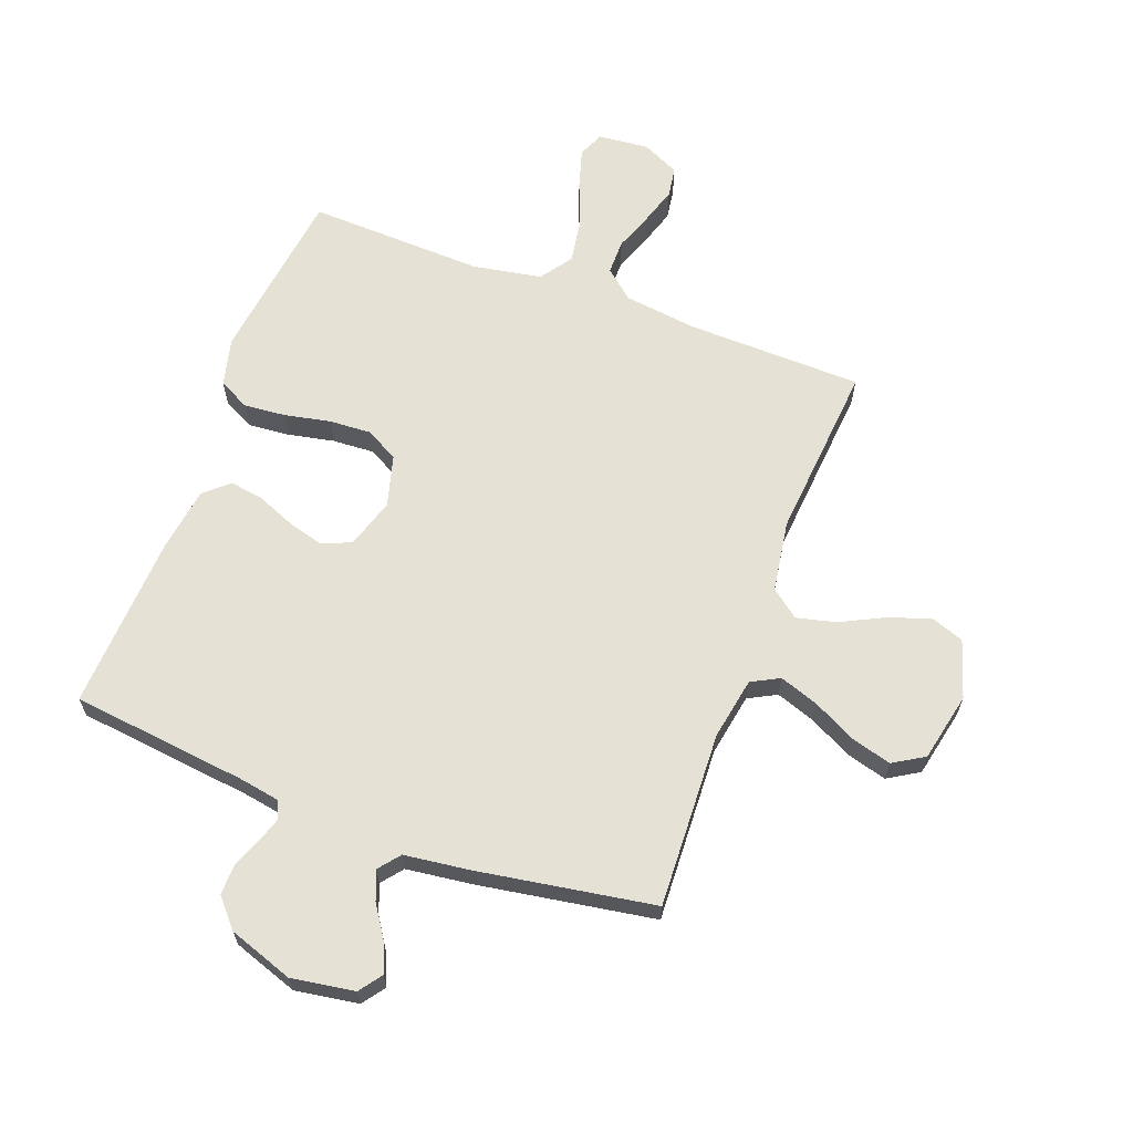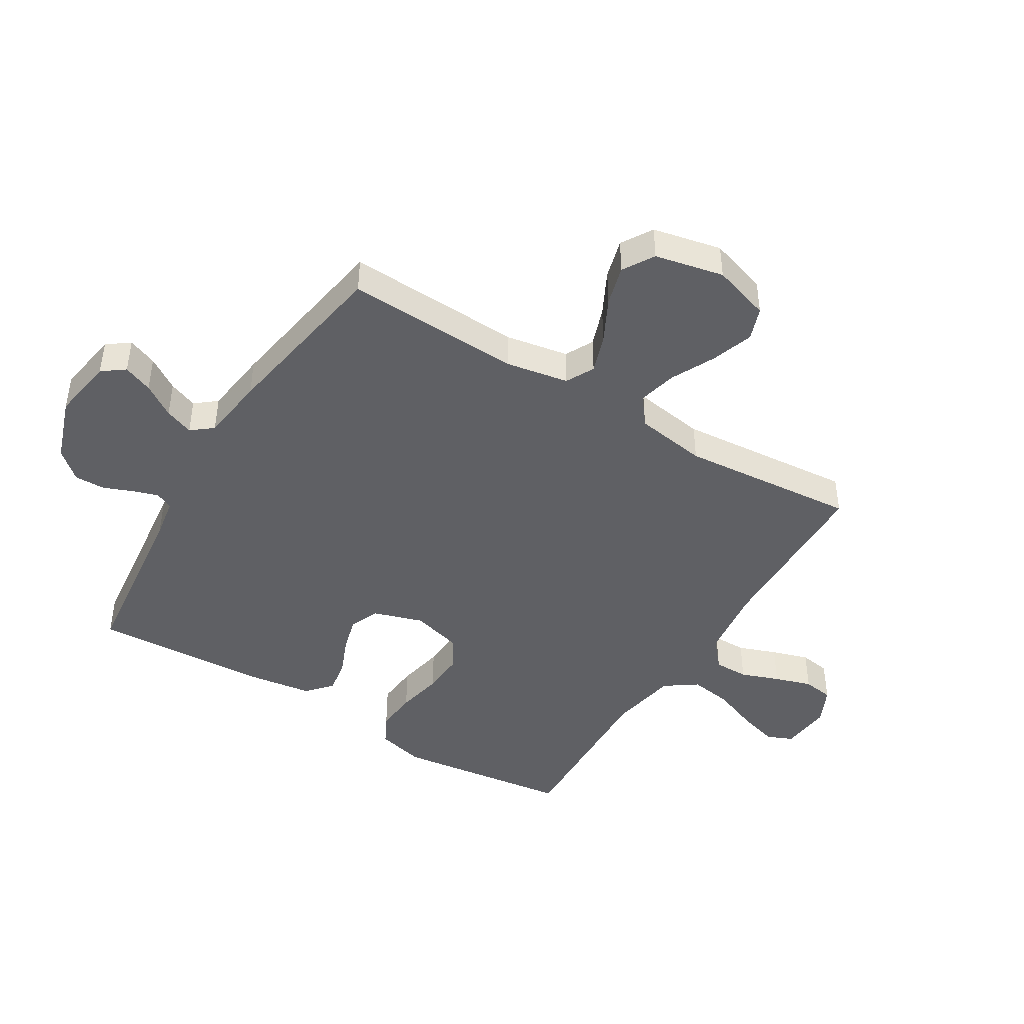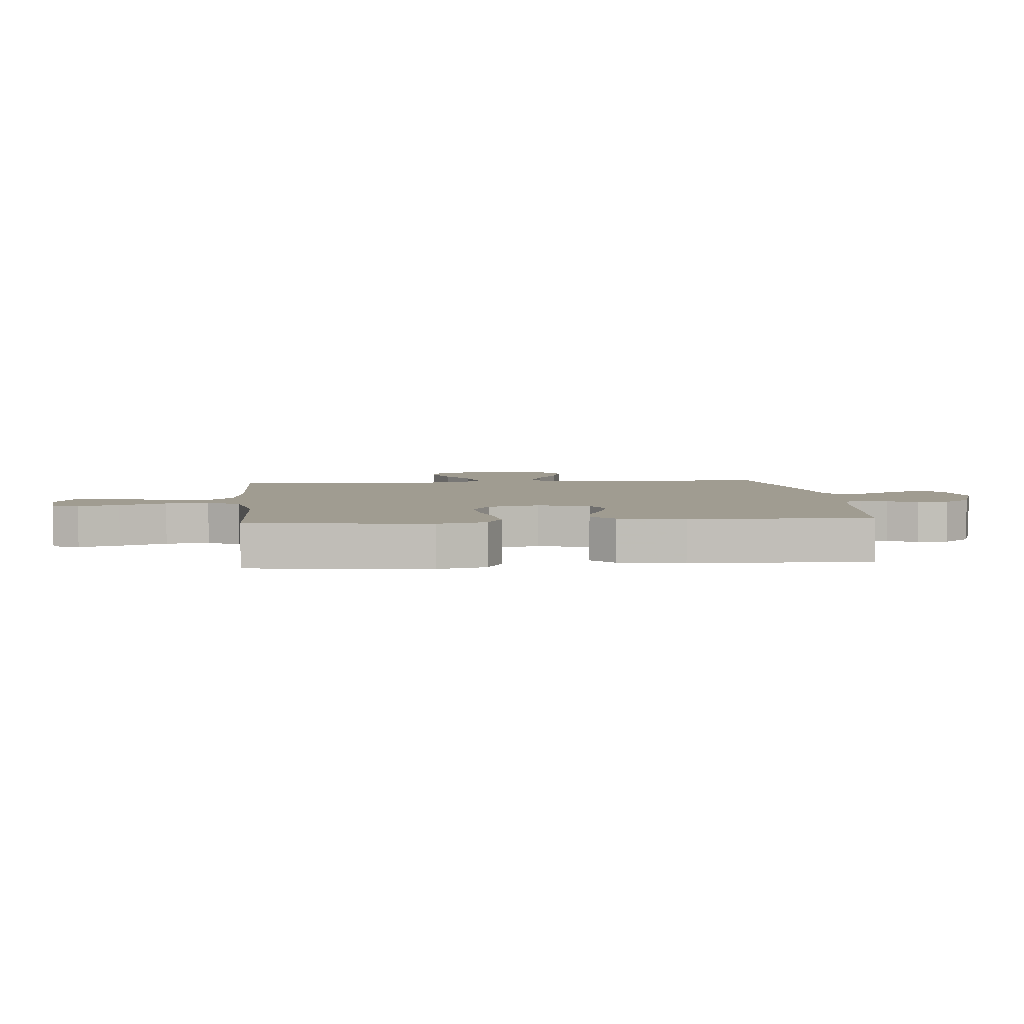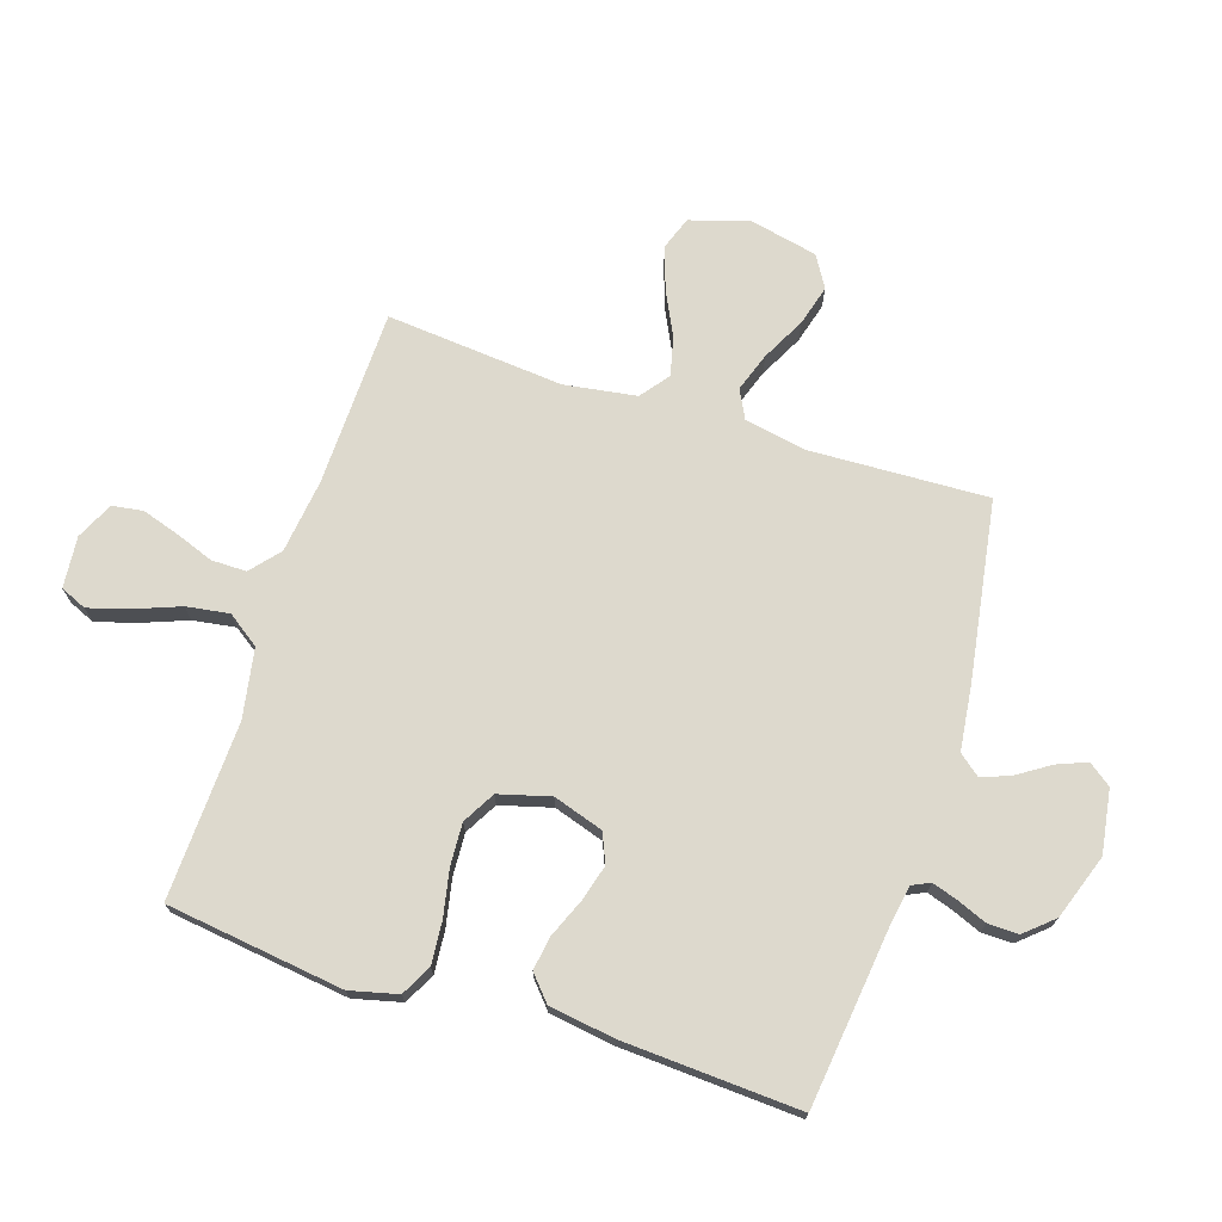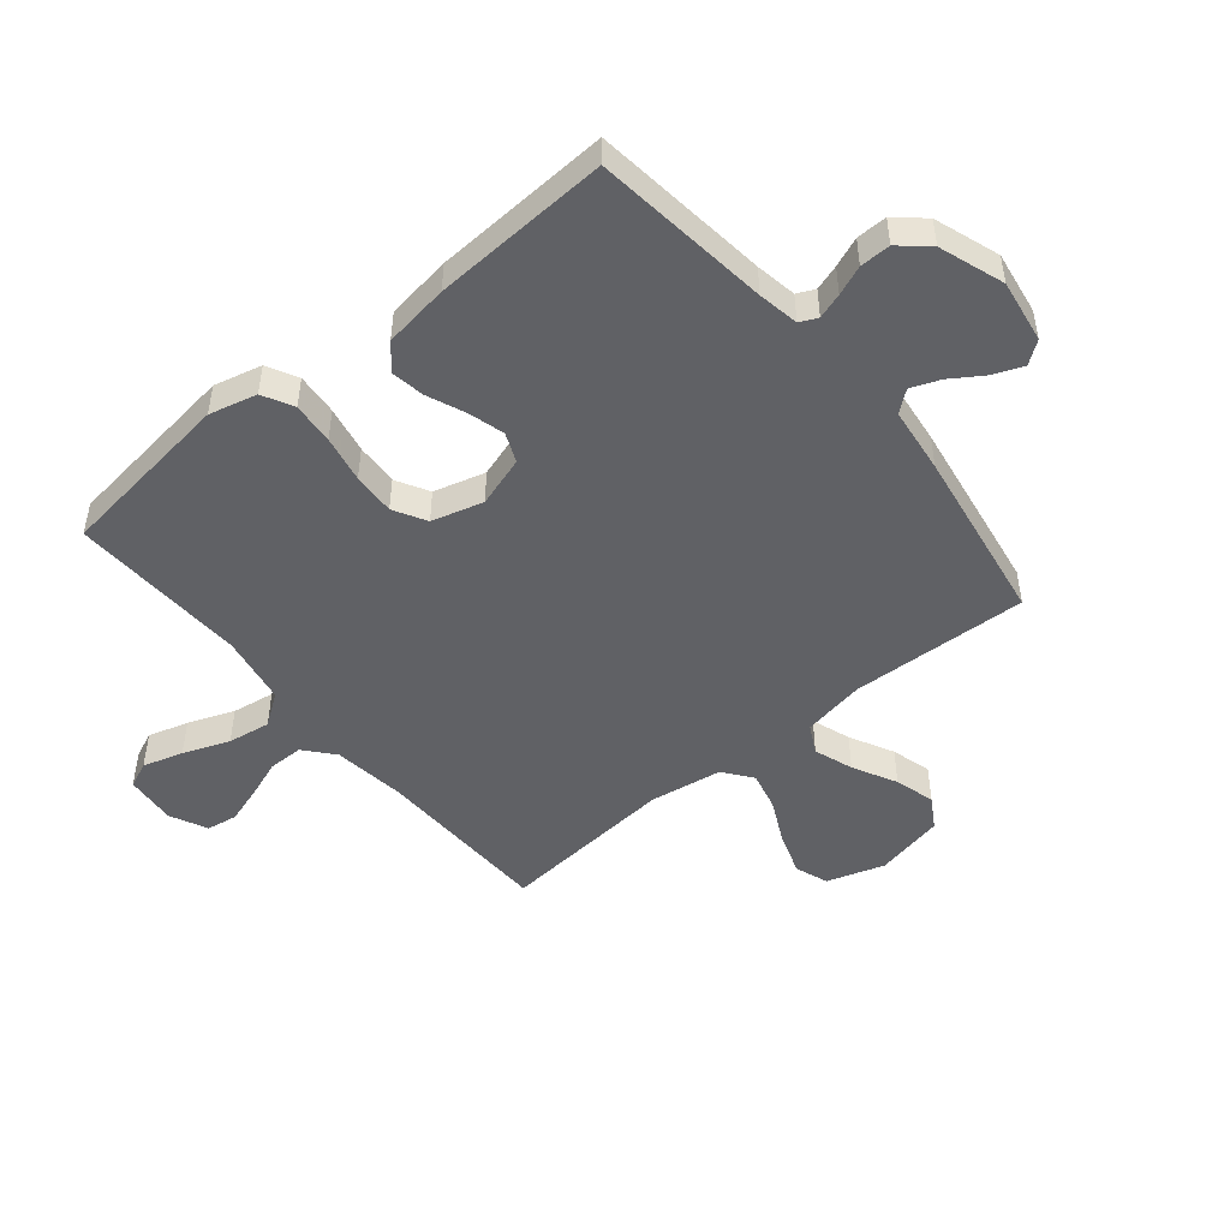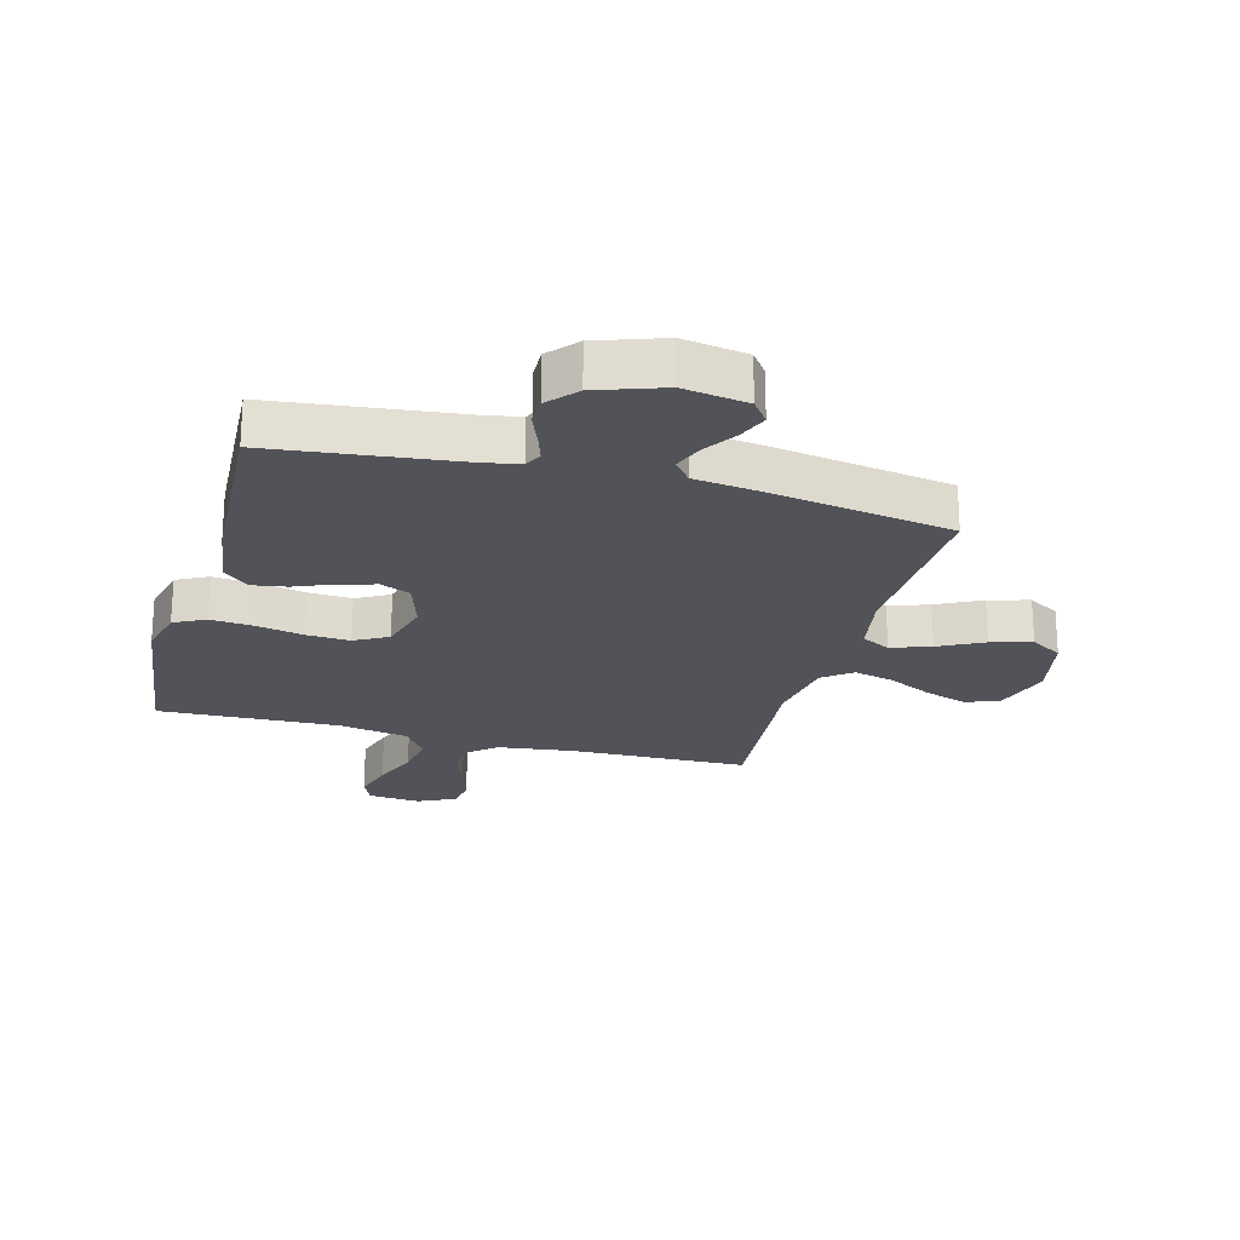
<metadata>
{"format":"obj","ext":"obj","renderer":"f3d","projection":"perspective","resolution":1024,"background":"white","views":[{"elev":64.5,"azim":-159.6,"up":"+Y"},{"elev":-44.4,"azim":-121.4,"up":"+Y"},{"elev":4.3,"azim":84.2,"up":"+Y"},{"elev":72.0,"azim":108.0,"up":"+Y"},{"elev":-48.6,"azim":129.5,"up":"+Y"},{"elev":-22.7,"azim":164.8,"up":"+Y"}]}
</metadata>
<code>
v 0.5 0.07 0.5
v 0.539 0.07 0.2
v 0.519 0.07 0.119
v 0.467 0.07 0.092
v 0.396 0.07 0.098
v 0.317 0.07 0.114
v 0.245 0.07 0.118
v 0.19 0.07 0.087
v 0.166 0.07 0
v 0.193 0.07 -0.085
v 0.243 0.07 -0.106
v 0.304 0.07 -0.089
v 0.369 0.07 -0.062
v 0.426 0.07 -0.053
v 0.468 0.07 -0.09
v 0.484 0.07 -0.2
v 0.5 0.07 -0.5
v 0.2 0.07 -0.535
v 0.131 0.07 -0.547
v 0.117 0.07 -0.577
v 0.131 0.07 -0.62
v 0.151 0.07 -0.67
v 0.152 0.07 -0.722
v 0.11 0.07 -0.77
v 0 0.07 -0.808
v -0.107 0.07 -0.791
v -0.135 0.07 -0.753
v -0.115 0.07 -0.703
v -0.079 0.07 -0.648
v -0.06 0.07 -0.599
v -0.089 0.07 -0.563
v -0.2 0.07 -0.549
v -0.5 0.07 -0.5
v -0.487 0.07 -0.2
v -0.506 0.07 -0.094
v -0.554 0.07 -0.069
v -0.62 0.07 -0.092
v -0.694 0.07 -0.13
v -0.762 0.07 -0.149
v -0.815 0.07 -0.117
v -0.84 0.07 0
v -0.809 0.07 0.098
v -0.753 0.07 0.118
v -0.682 0.07 0.094
v -0.607 0.07 0.057
v -0.541 0.07 0.041
v -0.493 0.07 0.078
v -0.474 0.07 0.2
v -0.5 0.07 0.5
v -0.2 0.07 0.507
v -0.076 0.07 0.523
v -0.027 0.07 0.565
v -0.027 0.07 0.624
v -0.051 0.07 0.689
v -0.071 0.07 0.752
v -0.063 0.07 0.804
v 0 0.07 0.834
v 0.087 0.07 0.826
v 0.106 0.07 0.782
v 0.086 0.07 0.714
v 0.056 0.07 0.636
v 0.045 0.07 0.564
v 0.083 0.07 0.51
v 0.2 0.07 0.489
v 0.5 0 0.5
v 0.539 0 0.2
v 0.519 0 0.119
v 0.467 0 0.092
v 0.396 0 0.098
v 0.317 0 0.114
v 0.245 0 0.118
v 0.19 0 0.087
v 0.166 0 0
v 0.193 0 -0.085
v 0.243 0 -0.106
v 0.304 0 -0.089
v 0.369 0 -0.062
v 0.426 0 -0.053
v 0.468 0 -0.09
v 0.484 0 -0.2
v 0.5 0 -0.5
v 0.2 0 -0.535
v 0.131 0 -0.547
v 0.117 0 -0.577
v 0.131 0 -0.62
v 0.151 0 -0.67
v 0.152 0 -0.722
v 0.11 0 -0.77
v 0 0 -0.808
v -0.107 0 -0.791
v -0.135 0 -0.753
v -0.115 0 -0.703
v -0.079 0 -0.648
v -0.06 0 -0.599
v -0.089 0 -0.563
v -0.2 0 -0.549
v -0.5 0 -0.5
v -0.487 0 -0.2
v -0.506 0 -0.094
v -0.554 0 -0.069
v -0.62 0 -0.092
v -0.694 0 -0.13
v -0.762 0 -0.149
v -0.815 0 -0.117
v -0.84 0 0
v -0.809 0 0.098
v -0.753 0 0.118
v -0.682 0 0.094
v -0.607 0 0.057
v -0.541 0 0.041
v -0.493 0 0.078
v -0.474 0 0.2
v -0.5 0 0.5
v -0.2 0 0.507
v -0.076 0 0.523
v -0.027 0 0.565
v -0.027 0 0.624
v -0.051 0 0.689
v -0.071 0 0.752
v -0.063 0 0.804
v 0 0 0.834
v 0.087 0 0.826
v 0.106 0 0.782
v 0.086 0 0.714
v 0.056 0 0.636
v 0.045 0 0.564
v 0.083 0 0.51
v 0.2 0 0.489
f 59 60 61
f 58 59 61
f 57 58 61
f 56 57 61
f 55 56 61
f 54 55 61
f 53 54 61
f 52 53 61 62
f 51 52 62 63
f 48 49 50
f 51 63 64
f 50 51 64
f 48 50 64
f 47 48 64
f 43 44 45
f 42 43 45
f 41 42 45
f 40 41 45
f 39 40 45
f 38 39 45
f 37 38 45
f 36 37 45 46
f 47 64 1
f 46 47 1
f 36 46 1
f 35 36 1
f 31 32 33 34
f 27 28 29
f 26 27 29
f 25 26 29
f 24 25 29
f 23 24 29
f 22 23 29
f 21 22 29
f 20 21 29 30
f 19 20 30 31
f 16 17 18
f 15 16 18
f 14 15 18
f 13 14 18
f 12 13 18
f 18 19 31
f 12 18 31
f 11 12 31
f 4 5 6
f 3 4 6
f 2 3 6
f 1 2 6
f 1 6 7
f 35 1 7 8
f 31 34 35
f 11 31 35
f 10 11 35
f 9 10 35
f 8 9 35
f 125 124 123
f 125 123 122
f 125 122 121
f 125 121 120
f 125 120 119
f 125 119 118
f 125 118 117
f 126 125 117 116
f 127 126 116 115
f 114 113 112
f 128 127 115
f 128 115 114
f 128 114 112
f 128 112 111
f 109 108 107
f 109 107 106
f 109 106 105
f 109 105 104
f 109 104 103
f 109 103 102
f 109 102 101
f 110 109 101 100
f 65 128 111
f 65 111 110
f 65 110 100
f 65 100 99
f 98 97 96 95
f 93 92 91
f 93 91 90
f 93 90 89
f 93 89 88
f 93 88 87
f 93 87 86
f 93 86 85
f 94 93 85 84
f 95 94 84 83
f 82 81 80
f 82 80 79
f 82 79 78
f 82 78 77
f 82 77 76
f 95 83 82
f 95 82 76
f 95 76 75
f 70 69 68
f 70 68 67
f 70 67 66
f 70 66 65
f 71 70 65
f 72 71 65 99
f 99 98 95
f 99 95 75
f 99 75 74
f 99 74 73
f 99 73 72
f 1 65 66 2
f 2 66 67 3
f 3 67 68 4
f 4 68 69 5
f 5 69 70 6
f 6 70 71 7
f 7 71 72 8
f 8 72 73 9
f 9 73 74 10
f 10 74 75 11
f 11 75 76 12
f 12 76 77 13
f 13 77 78 14
f 14 78 79 15
f 15 79 80 16
f 16 80 81 17
f 17 81 82 18
f 18 82 83 19
f 19 83 84 20
f 20 84 85 21
f 21 85 86 22
f 22 86 87 23
f 23 87 88 24
f 24 88 89 25
f 25 89 90 26
f 26 90 91 27
f 27 91 92 28
f 28 92 93 29
f 29 93 94 30
f 30 94 95 31
f 31 95 96 32
f 32 96 97 33
f 33 97 98 34
f 34 98 99 35
f 35 99 100 36
f 36 100 101 37
f 37 101 102 38
f 38 102 103 39
f 39 103 104 40
f 40 104 105 41
f 41 105 106 42
f 42 106 107 43
f 43 107 108 44
f 44 108 109 45
f 45 109 110 46
f 46 110 111 47
f 47 111 112 48
f 48 112 113 49
f 49 113 114 50
f 50 114 115 51
f 51 115 116 52
f 52 116 117 53
f 53 117 118 54
f 54 118 119 55
f 55 119 120 56
f 56 120 121 57
f 57 121 122 58
f 58 122 123 59
f 59 123 124 60
f 60 124 125 61
f 61 125 126 62
f 62 126 127 63
f 63 127 128 64
f 64 128 65 1

</code>
